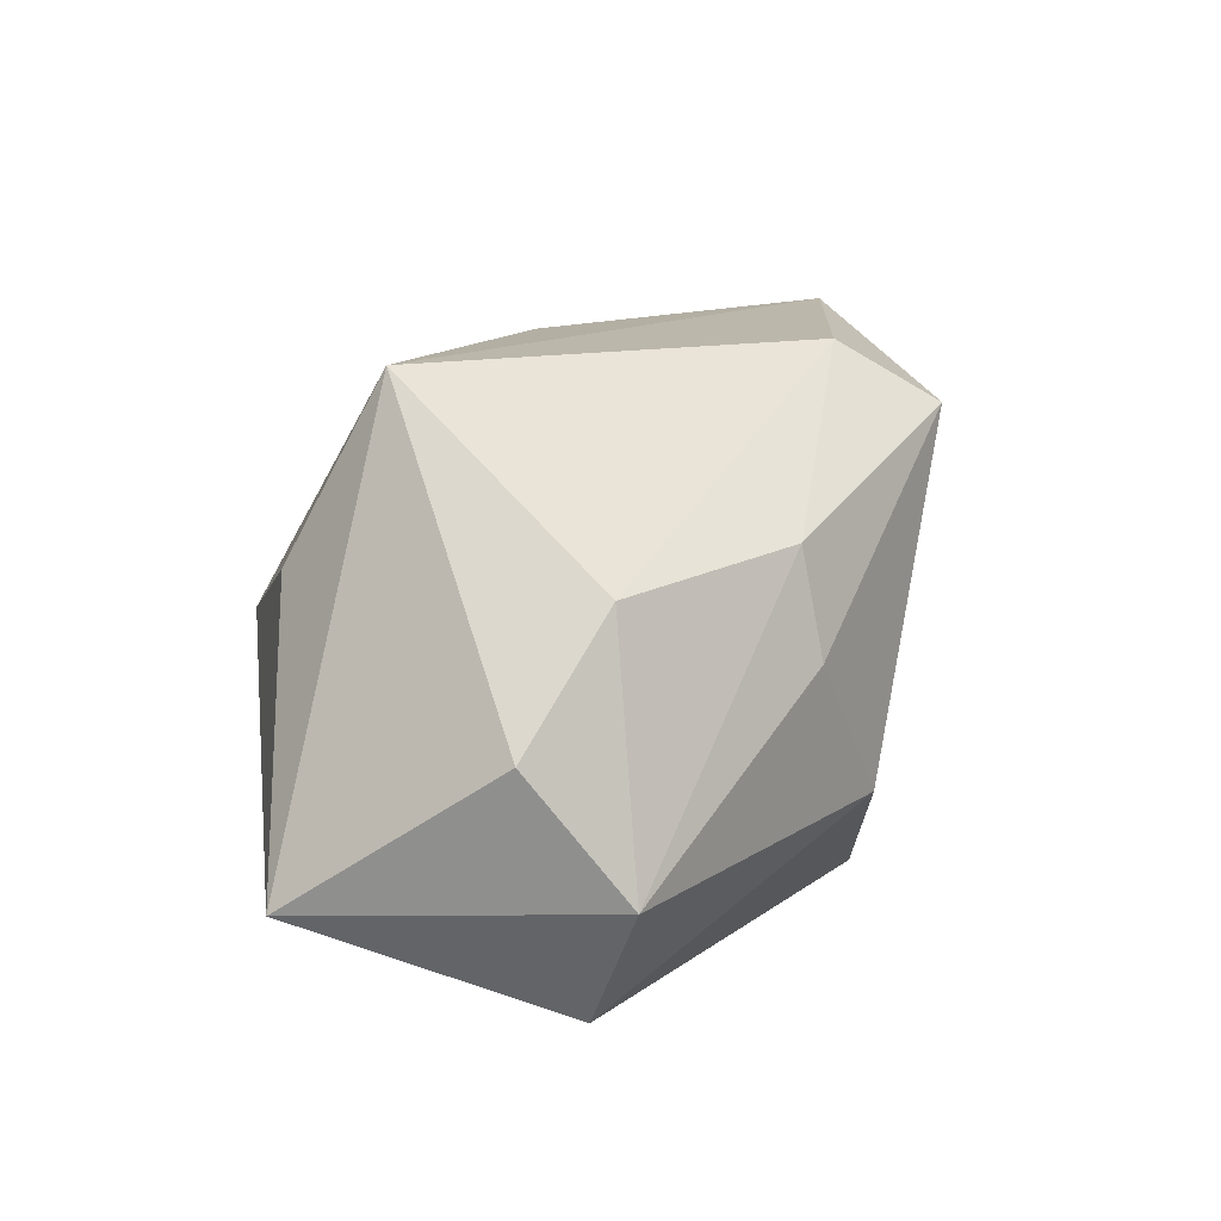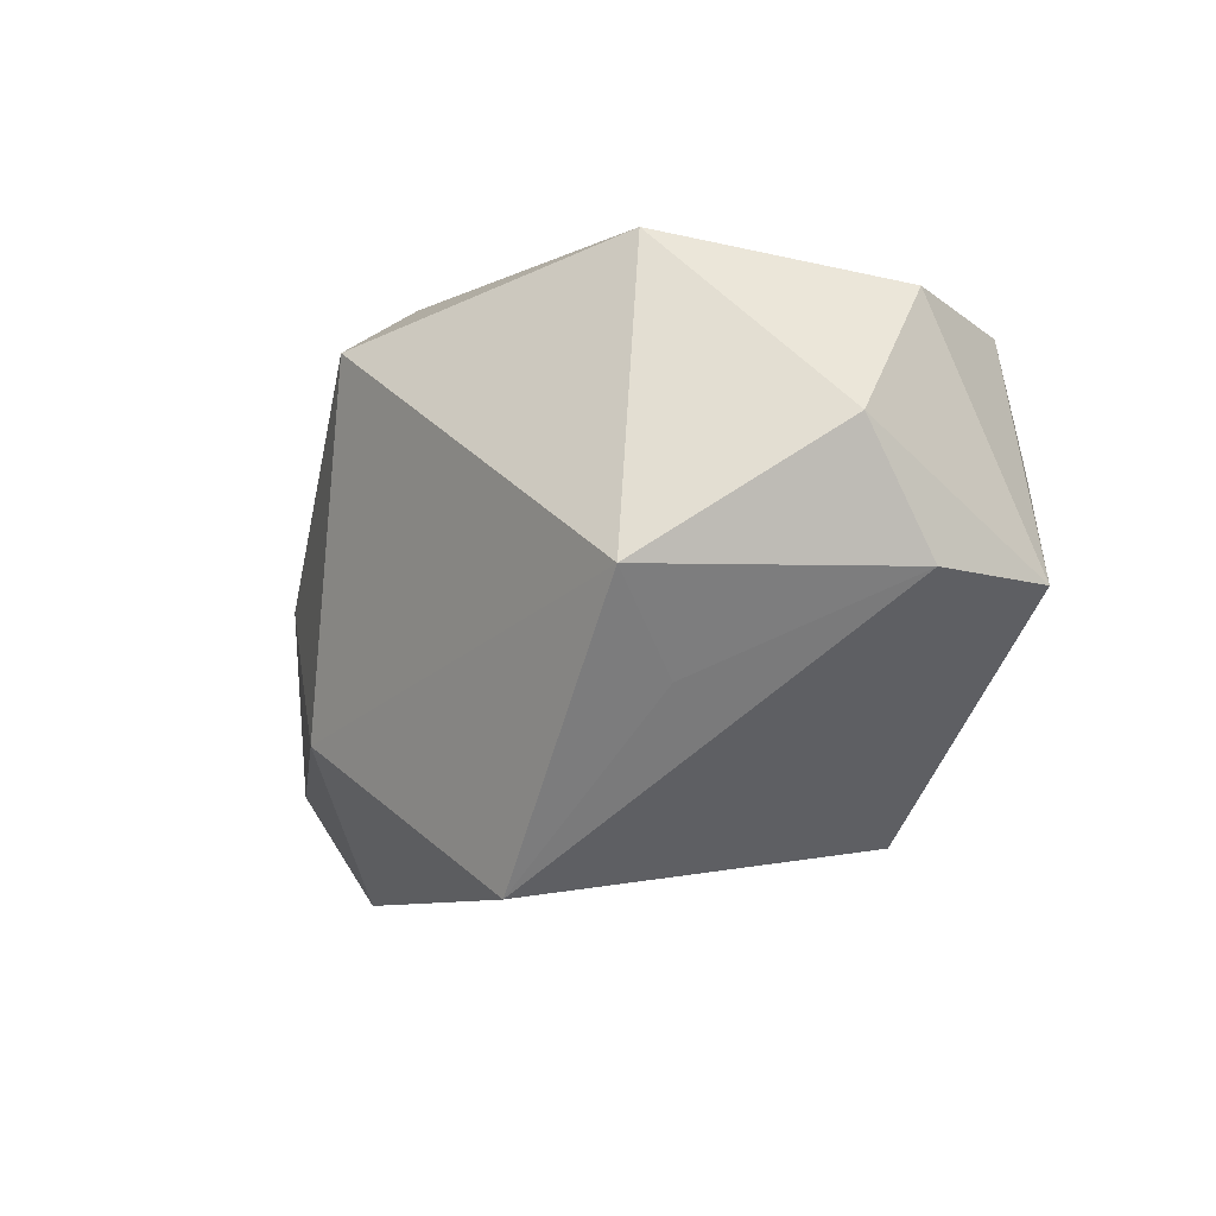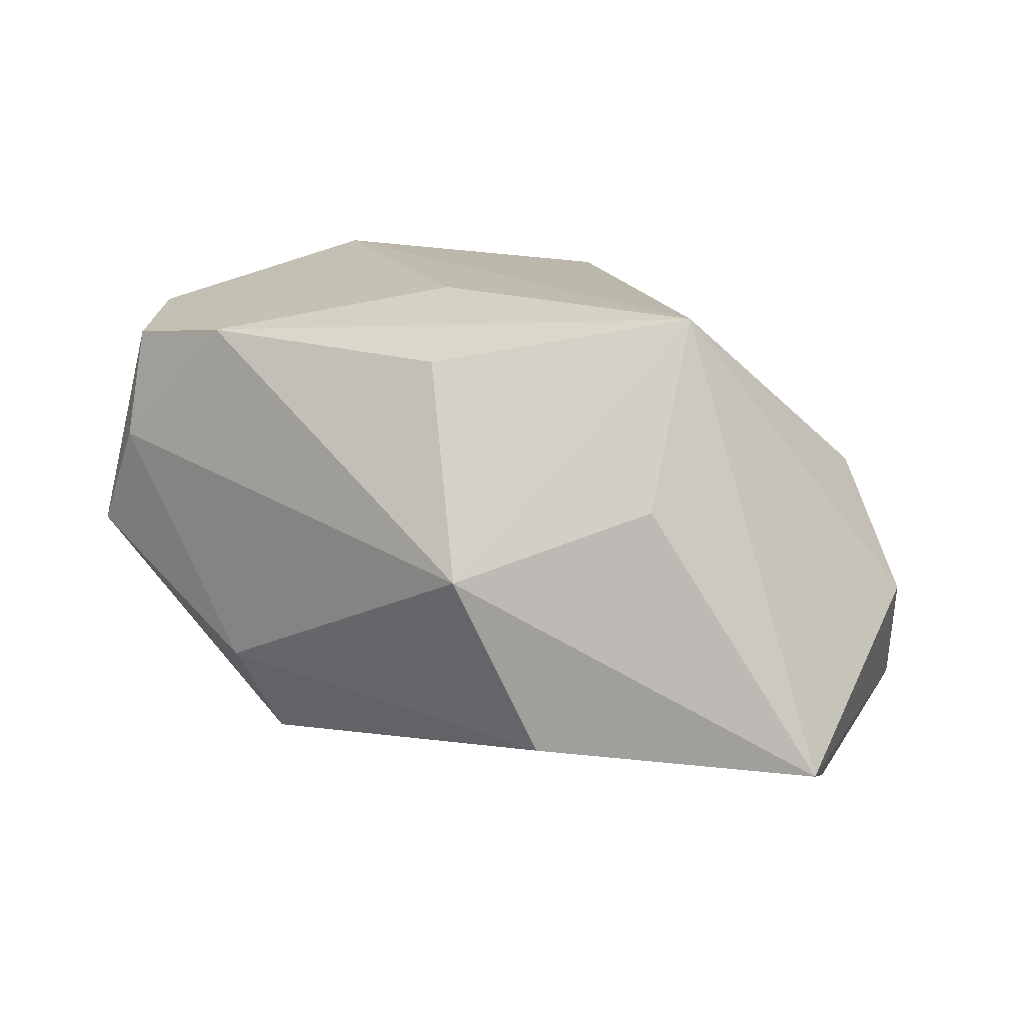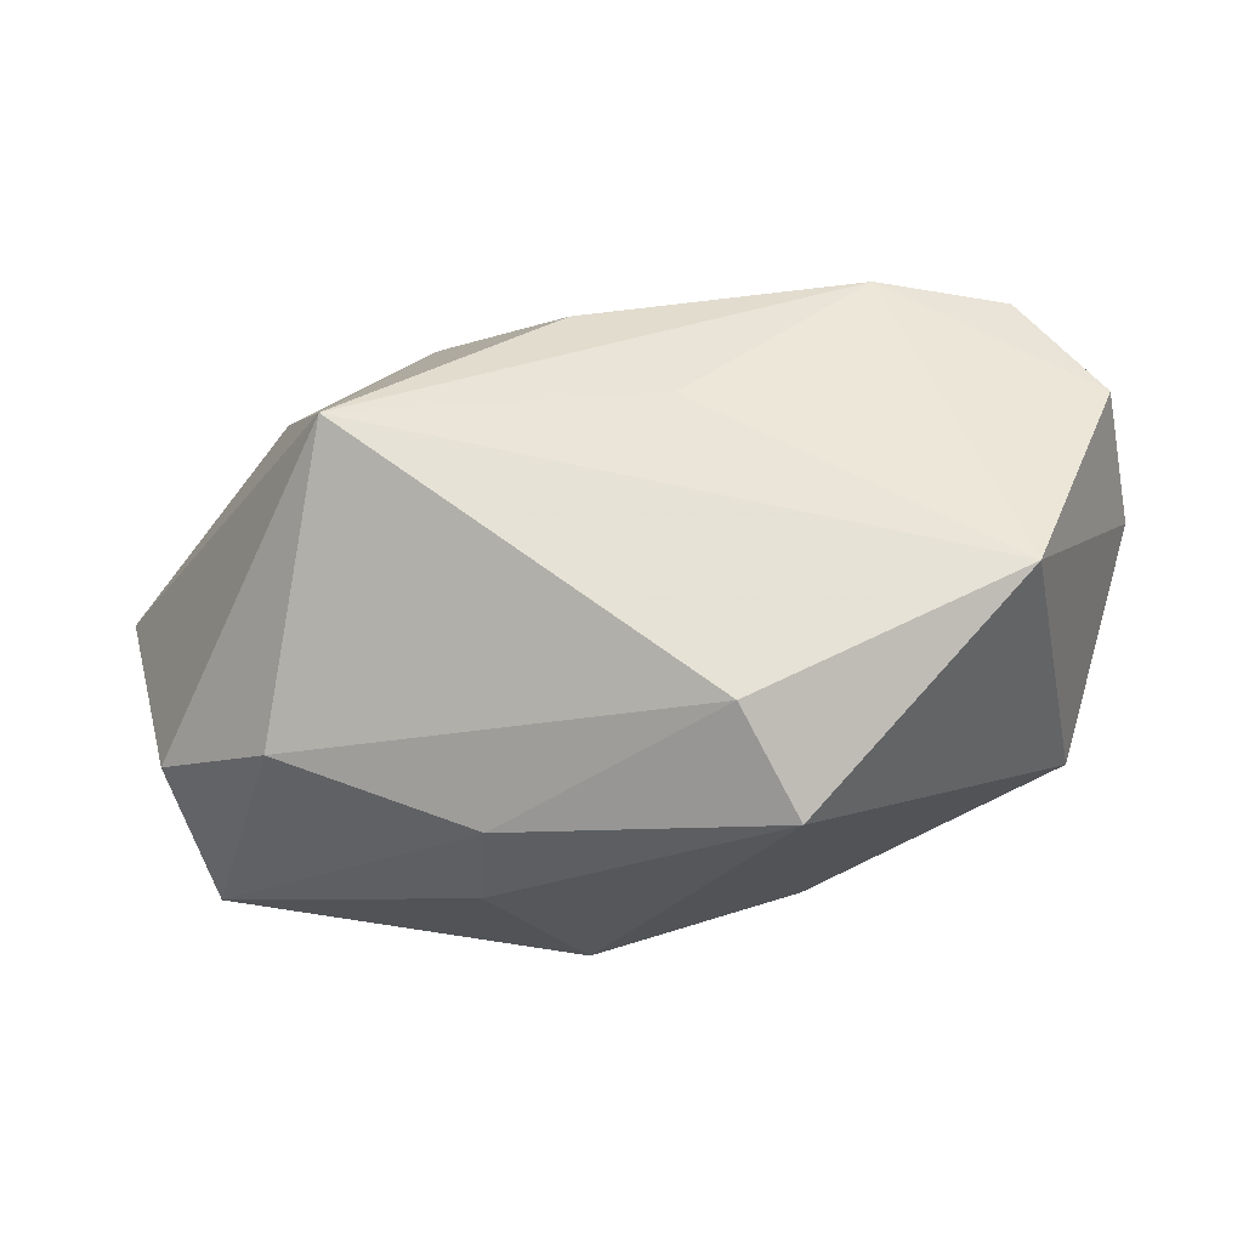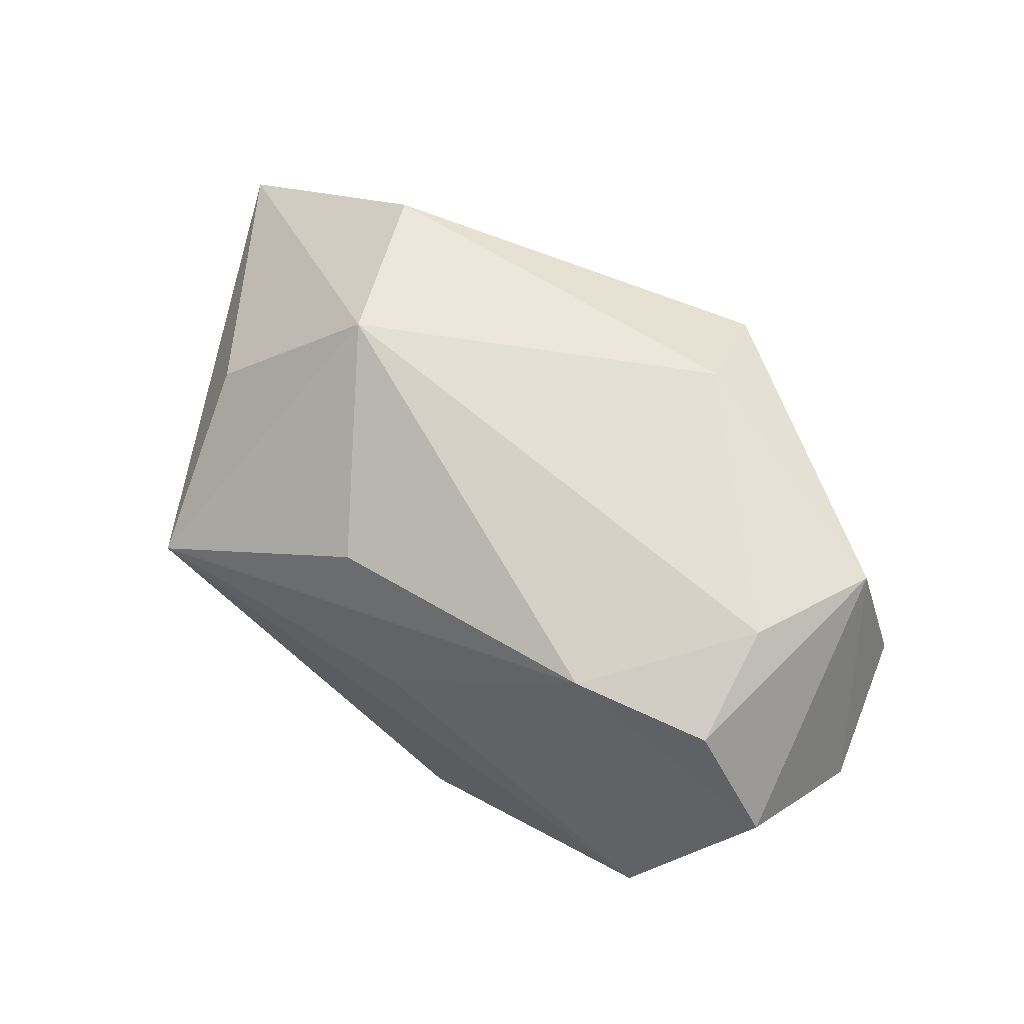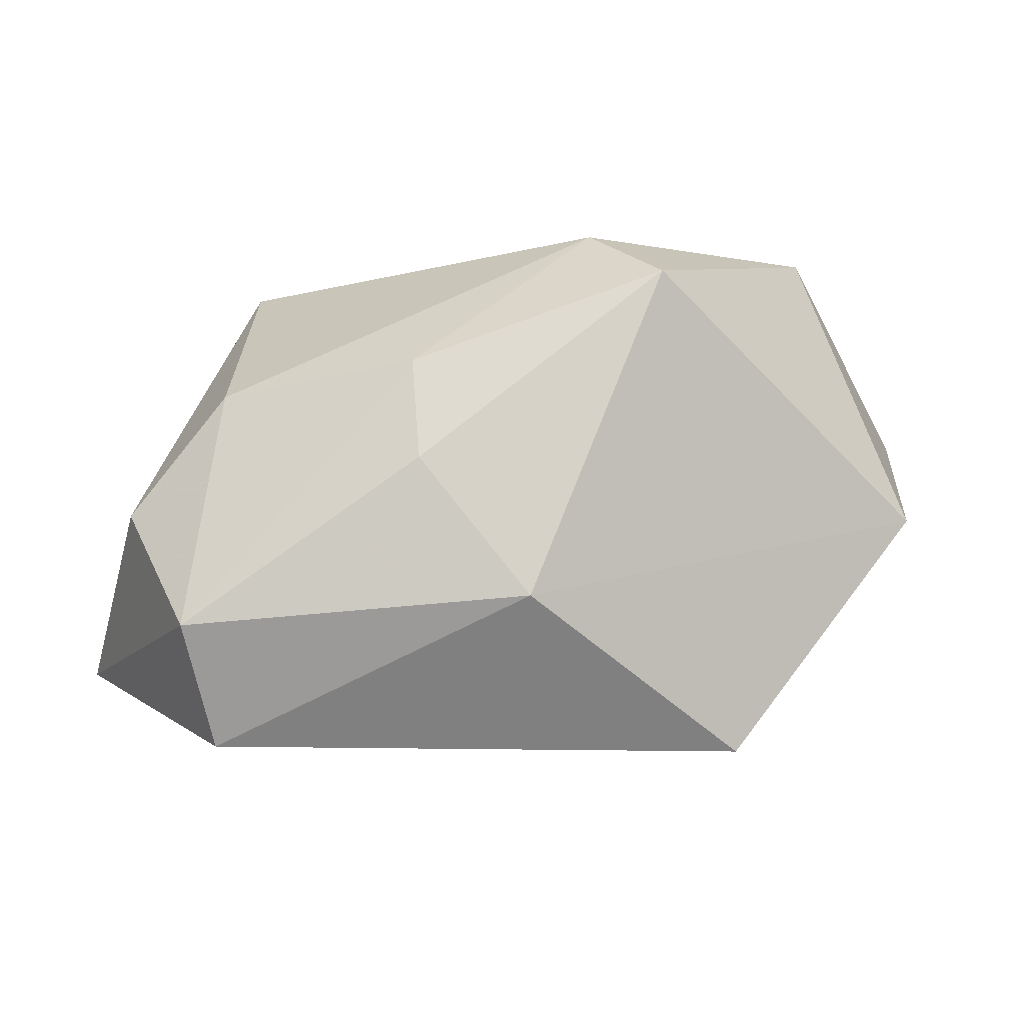
<metadata>
{"format":"obj","ext":"obj","renderer":"f3d","projection":"perspective","resolution":1024,"background":"white","views":[{"elev":10.8,"azim":-60.0,"up":"+Z"},{"elev":-7.5,"azim":74.2,"up":"+Z"},{"elev":13.4,"azim":-137.3,"up":"+Z"},{"elev":-27.0,"azim":-7.2,"up":"+Y"},{"elev":66.7,"azim":31.4,"up":"+Y"},{"elev":-10.7,"azim":-6.2,"up":"+Z"}]}
</metadata>
<code>
v -6.629e-05 0.008303 0.02566
v 0.02001 -0.01531 -0.02719
v 0.02981 -0.006505 0.0273
v 0.0108 -0.02777 0.01973
v 0.03933 0.01415 0.02142
v -0.03234 0.01368 0.00741
v 0.0436 0.007442 0.01004
v -0.008411 0.01904 0.0199
v -0.002533 -0.02777 -0.01329
v 0.04 -0.01135 -0.002137
v 0.03702 0.02591 -0.002047
v -0.03602 -0.02294 -0.01604
v 0.03161 0.02403 0.01948
v -0.04169 -0.01532 -0.004022
v -0.03256 -0.01645 -0.02719
v 0.004617 -0.01984 0.02555
v 0.01423 0.02655 -0.01335
v 0.04135 0.01428 -0.001552
v -0.04631 0.005341 -0.01786
v -0.02463 0.02137 -0.01626
v -0.01399 -0.02588 0.01024
v -0.0295 0.004607 0.02471
v 0.03375 -0.005005 -0.01044
v -0.0134 -0.02777 0.0001132
v 0.01853 0.02428 0.02102
v -0.03246 -0.01879 0.007698
v 0.03094 0.02689 0.008558
v -0.01899 0.02702 0.0006807
v 0.01308 0.02131 -0.02248
f 22 28 6
f 9 15 2
f 2 10 9
f 9 10 4
f 8 28 22
f 3 10 7
f 4 10 3
f 3 1 22
f 2 15 29
f 15 20 29
f 19 6 28
f 28 20 19
f 19 20 15
f 22 6 19
f 15 9 12
f 12 19 15
f 28 8 25
f 1 3 25
f 25 8 22
f 22 1 25
f 5 3 7
f 13 25 5
f 5 25 3
f 16 3 22
f 4 3 16
f 22 26 16
f 11 5 7
f 13 5 11
f 2 29 11
f 14 26 22
f 22 19 14
f 14 12 26
f 19 12 14
f 24 9 4
f 24 12 9
f 7 10 18
f 18 11 7
f 2 11 18
f 17 11 29
f 17 20 28
f 17 29 20
f 28 25 27
f 27 17 28
f 11 17 27
f 27 25 13
f 13 11 27
f 21 24 4
f 4 16 21
f 21 16 26
f 26 12 21
f 12 24 21
f 23 10 2
f 2 18 23
f 23 18 10

</code>
